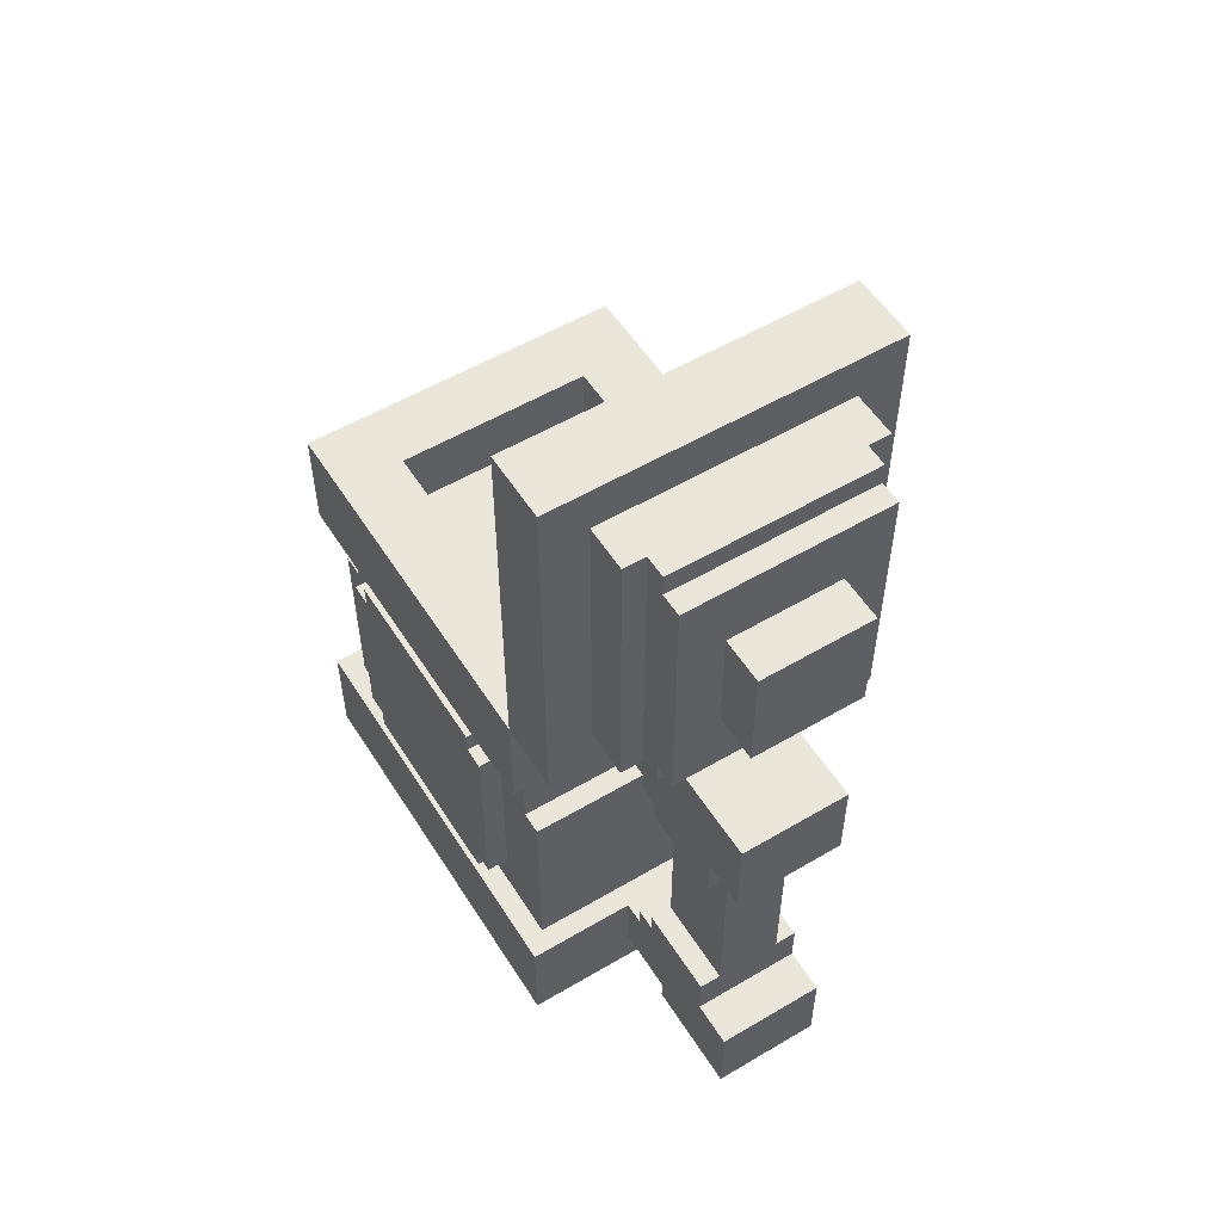
<metadata>
{"format":"obj","ext":"obj","renderer":"f3d","projection":"perspective","resolution":1024,"background":"white","views":[{"elev":54.9,"azim":148.1,"up":"+Z"}]}
</metadata>
<code>
g explosive_lemonade_mesh
v 0.1341 -0.3396 0.08044
v 0.1341 -0.3396 -0.08044
v 0.1162 -0.3396 -0.08044
v 0.1162 -0.3396 0.08044
v 0.1341 -0.3218 -0.08044
v 0.1341 -0.3218 -0.09832
v 0.1162 -0.3218 -0.09832
v 0.1162 -0.3218 -0.08044
v 0.1341 -0.08938 0.2056
v -0.1341 -0.08938 0.2056
v -0.08044 -0.08938 0.2592
v 0.08044 -0.08938 0.2592
v 0.08044 -0.08938 0.4558
v 0.1341 -0.08938 0.5095
v -0.08044 -0.08938 0.4558
v -0.1341 -0.08938 0.5095
v 0.04469 -0.0715 0.2949
v 0.08044 -0.0715 0.2592
v -0.08044 -0.0715 0.2592
v -0.04469 -0.0715 0.2949
v 0.04469 -0.0715 0.4201
v 0.08044 -0.0715 0.4558
v -0.04469 -0.0715 0.4201
v -0.08044 -0.0715 0.4558
v 0.04469 -0.05363 -0.09832
v 0.04469 -0.05363 -0.1162
v -0.04469 -0.05363 -0.1162
v -0.04469 -0.05363 -0.09832
v 0.04469 -0.05363 0.1162
v 0.04469 -0.05363 0.09832
v -0.04469 -0.05363 0.09832
v -0.04469 -0.05363 0.1162
v 0.04469 -0.05363 0.4201
v 0.04469 -0.05363 0.2949
v -0.04469 -0.05363 0.2949
v -0.04469 -0.05363 0.4201
v -0.04469 -0.03575 -0.08044
v 0.04469 -0.03575 -0.08044
v 0.04469 -0.03575 -0.09832
v -0.04469 -0.03575 -0.09832
v 0.02681 -0.03575 0.08044
v 0.02681 -0.03575 -0.08044
v -0.02681 -0.03575 -0.08044
v -0.02681 -0.03575 0.08044
v 0.04469 -0.03575 0.09832
v 0.04469 -0.03575 0.08044
v -0.04469 -0.03575 0.08044
v -0.04469 -0.03575 0.09832
v 0.04469 -0.01788 -0.1698
v 0.04469 -0.01788 -0.1877
v -0.04469 -0.01788 -0.1877
v -0.04469 -0.01788 -0.1698
v 0.04469 -0.01788 0.1877
v 0.04469 -0.01788 0.1698
v -0.04469 -0.01788 0.1698
v -0.04469 -0.01788 0.1877
v 0.1162 -0.1609 -0.09832
v 0.1341 -0.1609 -0.09832
v 0.1341 -0.1609 -0.08044
v 0.1162 -0.1609 -0.08044
v 0.1162 -0.1609 0.08044
v 0.1341 -0.1609 0.08044
v 0.1341 -0.1609 0.09832
v 0.1162 -0.1609 0.09832
v 0.1162 -0.143 -0.08044
v 0.1341 -0.143 -0.08044
v 0.1341 -0.143 0.08044
v 0.1162 -0.143 0.08044
v -0.1162 -0.1073 0.04469
v 0.1162 -0.1073 0.04469
v 0.1162 -0.1073 0.1162
v -0.1162 -0.1073 0.1162
v -0.1162 -0.08938 -0.1162
v 0.1162 -0.08938 -0.1162
v 0.1162 -0.08938 0.04469
v -0.1162 -0.08938 0.04469
v 0.1341 -0.08938 0.1162
v 0.1341 -0.08938 0.2056
v -0.1341 -0.08938 0.2056
v -0.1341 -0.08938 0.1162
v 0.1341 -0.0715 -0.2056
v 0.1341 -0.0715 -0.1162
v -0.1341 -0.0715 -0.1162
v -0.1341 -0.0715 -0.2056
v -0.02681 -0.03575 0.1698
v 0.02681 -0.03575 0.1698
v 0.02681 -0.03575 0.2056
v -0.02681 -0.03575 0.2056
v -0.1341 -0.03575 0.5095
v -0.1341 -0.03575 0.2056
v 0.1341 -0.03575 0.2056
v 0.1341 -0.03575 0.5095
v -0.09832 -5.054e-08 0.2413
v 0.09832 -1.582e-07 0.2413
v 0.09832 -1.582e-07 0.4737
v -0.09832 -5.054e-08 0.4737
v -0.08044 0.01788 0.2413
v 0.08044 0.01788 0.2413
v 0.08044 0.01788 0.2592
v -0.08044 0.01788 0.2592
v -0.08044 0.01788 0.4558
v 0.08044 0.01788 0.4558
v 0.08044 0.01788 0.4737
v -0.08044 0.01788 0.4737
v 0.04469 0.03575 -0.1162
v 0.04469 0.03575 -0.08044
v -0.04469 0.03575 -0.08044
v -0.04469 0.03575 -0.1162
v -0.02681 0.03575 -0.08044
v 0.02681 0.03575 -0.08044
v 0.02681 0.03575 0.08044
v -0.02681 0.03575 0.08044
v -0.04469 0.03575 0.1162
v -0.04469 0.03575 0.08044
v 0.04469 0.03575 0.08044
v 0.04469 0.03575 0.1162
v -0.08044 0.03575 0.2592
v 0.08044 0.03575 0.2592
v 0.08044 0.03575 0.4558
v -0.08044 0.03575 0.4558
v -0.04469 0.0715 -0.1877
v 0.04469 0.0715 -0.1877
v 0.04469 0.0715 -0.1162
v -0.04469 0.0715 -0.1162
v -0.04469 0.0715 0.1162
v 0.04469 0.0715 0.1162
v 0.04469 0.0715 0.1877
v -0.04469 0.0715 0.1877
v -0.04469 0.0715 0.3128
v 0.04469 0.0715 0.3128
v 0.04469 0.0715 0.4022
v -0.04469 0.0715 0.4022
v 0.1341 -0.3218 -0.08044
v 0.1341 -0.3396 -0.08044
v 0.1341 -0.3396 0.08044
v 0.1341 -0.3218 0.08044
v 0.1341 -0.1609 -0.09832
v 0.1341 -0.3218 -0.09832
v 0.1341 -0.3218 0.09832
v 0.1341 -0.1609 0.09832
v 0.1341 -0.1609 -0.08044
v 0.1341 -0.1609 0.08044
v 0.1341 -0.143 -0.08044
v 0.1341 -0.143 0.08044
v 0.1341 -0.0715 -0.2056
v 0.1341 -0.4111 -0.2056
v 0.1341 -0.4111 -0.1162
v 0.1341 -0.0715 -0.1162
v 0.1341 -0.03575 0.2056
v 0.1341 -0.08938 0.2056
v 0.1341 -0.08938 0.5095
v 0.1341 -0.03575 0.5095
v 0.1162 -0.3754 0.04469
v 0.1162 -0.3754 0.1162
v 0.1162 -0.1073 0.1162
v 0.1162 -0.1073 0.04469
v 0.1162 -0.3933 -0.1162
v 0.1162 -0.08938 -0.1162
v 0.1162 -0.3933 0.04469
v 0.1162 -0.08938 0.04469
v 0.09832 -1.582e-07 0.2413
v 0.09832 -0.03575 0.2413
v 0.09832 -0.03575 0.4737
v 0.09832 -1.582e-07 0.4737
v 0.08044 0.01788 0.2413
v 0.08044 -1.336e-07 0.2413
v 0.08044 0.01788 0.2592
v 0.08044 0.01788 0.4558
v 0.08044 0.03575 0.2592
v 0.08044 0.03575 0.4558
v 0.08044 -1.336e-07 0.4737
v 0.08044 0.01788 0.4737
v 0.04469 -0.05363 -0.1162
v 0.04469 -0.01788 -0.1698
v 0.04469 -0.0715 -0.1698
v 0.04469 -0.0715 -0.1162
v 0.04469 -0.03575 -0.09832
v 0.04469 -0.05363 -0.09832
v 0.04469 -0.03575 -0.08044
v 0.04469 0.03575 -0.1162
v 0.04469 -0.01788 -0.1877
v 0.04469 0.0715 -0.1877
v 0.04469 0.03575 -0.08044
v 0.04469 0.0715 -0.1162
v 0.04469 -0.05363 0.1162
v 0.04469 -0.08938 0.1162
v 0.04469 -0.08938 0.1698
v 0.04469 -0.01788 0.1698
v 0.04469 -0.03575 0.09832
v 0.04469 -0.05363 0.09832
v 0.04469 -0.03575 0.08044
v 0.04469 0.03575 0.08044
v 0.04469 -0.01788 0.1877
v 0.04469 0.03575 0.1162
v 0.04469 0.0715 0.1162
v 0.04469 0.0715 0.1877
v 0.04469 0.0715 0.3128
v 0.04469 0.03575 0.3128
v 0.04469 0.03575 0.4022
v 0.04469 0.0715 0.4022
v 0.02681 -0.03575 0.1698
v 0.02681 -0.08938 0.1698
v 0.02681 -0.08938 0.2056
v 0.02681 -0.03575 0.2056
v 0.02681 0.03575 -0.08044
v 0.02681 -0.03575 -0.08044
v 0.02681 -0.03575 0.08044
v 0.02681 0.03575 0.08044
v -0.04469 -0.05363 0.2949
v -0.04469 -0.0715 0.2949
v -0.04469 -0.0715 0.4201
v -0.04469 -0.05363 0.4201
v -0.08044 -0.0715 0.2592
v -0.08044 -0.08938 0.2592
v -0.08044 -0.08938 0.4558
v -0.08044 -0.0715 0.4558
v 0.08044 -0.08938 0.4558
v 0.08044 -0.08938 0.2592
v 0.08044 -0.0715 0.2592
v 0.08044 -0.0715 0.4558
v 0.04469 -0.0715 0.4201
v 0.04469 -0.0715 0.2949
v 0.04469 -0.05363 0.2949
v 0.04469 -0.05363 0.4201
v 0.1341 -0.3933 0.1162
v 0.1341 -0.3933 0.2056
v 0.1341 -0.08938 0.2056
v 0.1341 -0.08938 0.1162
v 0.06257 -0.3396 -0.2056
v 0.1341 -0.4111 -0.2056
v 0.1341 -0.0715 -0.2056
v 0.06257 -0.143 -0.2056
v -0.1341 -0.0715 -0.2056
v -0.06256 -0.143 -0.2056
v -0.06256 -0.3396 -0.2056
v -0.1341 -0.4111 -0.2056
v -0.04469 -0.01788 -0.1877
v 0.04469 -0.01788 -0.1877
v 0.04469 0.0715 -0.1877
v -0.04469 0.0715 -0.1877
v -0.04469 -0.0715 -0.1698
v 0.04469 -0.0715 -0.1698
v 0.04469 -0.01788 -0.1698
v -0.04469 -0.01788 -0.1698
v 0.1162 -0.3218 -0.09832
v 0.1341 -0.3218 -0.09832
v 0.1341 -0.1609 -0.09832
v 0.1162 -0.1609 -0.09832
v 0.1162 -0.3396 -0.08044
v 0.1341 -0.3396 -0.08044
v 0.1341 -0.3218 -0.08044
v 0.1162 -0.3218 -0.08044
v 0.1162 -0.1609 -0.08044
v 0.1341 -0.1609 -0.08044
v 0.1341 -0.143 -0.08044
v 0.1162 -0.143 -0.08044
v -0.04469 -0.03575 0.08044
v 0.04469 -0.03575 0.08044
v 0.04469 0.03575 0.08044
v -0.04469 0.03575 0.08044
v -0.04469 -0.05363 0.09832
v 0.04469 -0.05363 0.09832
v 0.04469 -0.03575 0.09832
v -0.04469 -0.03575 0.09832
v -0.04469 -0.08938 0.1162
v 0.04469 -0.08938 0.1162
v 0.04469 -0.05363 0.1162
v -0.04469 -0.05363 0.1162
v -0.04469 0.03575 0.1162
v 0.04469 0.03575 0.1162
v 0.04469 0.0715 0.1162
v -0.04469 0.0715 0.1162
v -0.1341 -0.3933 0.1162
v 0.1341 -0.3933 0.1162
v 0.1341 -0.08938 0.1162
v -0.1341 -0.08938 0.1162
v -0.1341 -0.08938 0.2056
v 0.1341 -0.08938 0.2056
v 0.1341 -0.03575 0.2056
v -0.1341 -0.03575 0.2056
v 0.09832 -0.03575 0.2413
v 0.09832 -1.582e-07 0.2413
v -0.09832 -5.054e-08 0.2413
v -0.09832 -0.03575 0.2413
v -0.08044 -7.514e-08 0.2413
v 0.08044 -1.336e-07 0.2413
v 0.08044 0.01788 0.2413
v -0.08044 0.01788 0.2413
v -0.08044 0.01788 0.2592
v 0.08044 0.01788 0.2592
v 0.08044 0.03575 0.2592
v -0.08044 0.03575 0.2592
v -0.04469 0.03575 0.3128
v 0.04469 0.03575 0.3128
v 0.04469 0.0715 0.3128
v -0.04469 0.0715 0.3128
v -0.04469 -0.0715 0.4201
v 0.04469 -0.0715 0.4201
v 0.04469 -0.05363 0.4201
v -0.04469 -0.05363 0.4201
v -0.08044 -0.08938 0.4558
v 0.08044 -0.08938 0.4558
v 0.08044 -0.0715 0.4558
v -0.08044 -0.0715 0.4558
v 0.1341 -0.0715 -0.1162
v 0.1341 -0.4111 -0.1162
v -0.1341 -0.4111 -0.1162
v -0.1341 -0.0715 -0.1162
v 0.04469 -0.05363 -0.1162
v 0.04469 -0.0715 -0.1162
v -0.04469 -0.0715 -0.1162
v -0.04469 -0.05363 -0.1162
v 0.04469 0.0715 -0.1162
v 0.04469 0.03575 -0.1162
v -0.04469 0.03575 -0.1162
v -0.04469 0.0715 -0.1162
v 0.04469 -0.03575 -0.09832
v 0.04469 -0.05363 -0.09832
v -0.04469 -0.05363 -0.09832
v -0.04469 -0.03575 -0.09832
v 0.04469 0.03575 -0.08044
v 0.04469 -0.03575 -0.08044
v -0.04469 -0.03575 -0.08044
v -0.04469 0.03575 -0.08044
v 0.1162 -0.08938 0.04469
v 0.1162 -0.1073 0.04469
v -0.1162 -0.1073 0.04469
v -0.1162 -0.08938 0.04469
v 0.1341 -0.3218 0.08044
v 0.1341 -0.3396 0.08044
v 0.1162 -0.3396 0.08044
v 0.1162 -0.3218 0.08044
v 0.1341 -0.143 0.08044
v 0.1341 -0.1609 0.08044
v 0.1162 -0.1609 0.08044
v 0.1162 -0.143 0.08044
v 0.1341 -0.1609 0.09832
v 0.1341 -0.3218 0.09832
v 0.1162 -0.3218 0.09832
v 0.1162 -0.1609 0.09832
v 0.04469 -0.01788 0.1698
v 0.04469 -0.08938 0.1698
v -0.04469 -0.08938 0.1698
v -0.04469 -0.01788 0.1698
v 0.04469 0.0715 0.1877
v 0.04469 -0.01788 0.1877
v -0.04469 -0.01788 0.1877
v -0.04469 0.0715 0.1877
v 0.08044 -0.143 0.2056
v 0.1341 -0.08938 0.2056
v 0.1341 -0.3933 0.2056
v 0.08044 -0.3396 0.2056
v -0.08044 -0.3396 0.2056
v -0.1341 -0.3933 0.2056
v -0.08044 -0.143 0.2056
v -0.1341 -0.08938 0.2056
v 0.08044 -0.0715 0.2592
v 0.08044 -0.08938 0.2592
v -0.08044 -0.08938 0.2592
v -0.08044 -0.0715 0.2592
v 0.04469 -0.05363 0.2949
v 0.04469 -0.0715 0.2949
v -0.04469 -0.0715 0.2949
v -0.04469 -0.05363 0.2949
v 0.04469 0.0715 0.4022
v 0.04469 0.03575 0.4022
v -0.04469 0.03575 0.4022
v -0.04469 0.0715 0.4022
v 0.08044 0.03575 0.4558
v 0.08044 0.01788 0.4558
v -0.08044 0.01788 0.4558
v -0.08044 0.03575 0.4558
v 0.08044 0.01788 0.4737
v 0.08044 -1.336e-07 0.4737
v -0.08044 -7.514e-08 0.4737
v -0.08044 0.01788 0.4737
v -0.09832 -0.03575 0.4737
v -0.09832 -5.054e-08 0.4737
v 0.09832 -1.582e-07 0.4737
v 0.09832 -0.03575 0.4737
v 0.1341 -0.03575 0.5095
v 0.1341 -0.08938 0.5095
v -0.1341 -0.08938 0.5095
v -0.1341 -0.03575 0.5095
v 0.1162 -0.3218 0.08044
v 0.1162 -0.3218 0.09832
v 0.1341 -0.3218 0.09832
v 0.1341 -0.3218 0.08044
v -0.08044 -0.143 0.1519
v 0.08044 -0.143 0.1519
v 0.08044 -0.3396 0.1519
v -0.08044 -0.3396 0.1519
v -0.08044 -0.3396 0.1519
v -0.08044 -0.3396 0.2056
v -0.08044 -0.143 0.2056
v -0.08044 -0.143 0.1519
v 0.08044 -0.143 0.2056
v 0.08044 -0.3396 0.2056
v 0.08044 -0.3396 0.1519
v 0.08044 -0.143 0.1519
v -0.08044 -0.143 0.2056
v 0.08044 -0.143 0.2056
v 0.08044 -0.143 0.1519
v -0.08044 -0.143 0.1519
v 0.08044 -0.3396 0.1519
v 0.08044 -0.3396 0.2056
v -0.08044 -0.3396 0.2056
v -0.08044 -0.3396 0.1519
v 0.06257 -0.3396 -0.1877
v 0.06257 -0.143 -0.1877
v -0.06256 -0.143 -0.1877
v -0.06256 -0.3396 -0.1877
v -0.06256 -0.143 -0.1877
v -0.06256 -0.143 -0.2056
v -0.06256 -0.3396 -0.2056
v -0.06256 -0.3396 -0.1877
v 0.06257 -0.3396 -0.2056
v 0.06257 -0.143 -0.2056
v 0.06257 -0.143 -0.1877
v 0.06257 -0.3396 -0.1877
v -0.06256 -0.3396 -0.2056
v 0.06257 -0.3396 -0.2056
v 0.06257 -0.3396 -0.1877
v -0.06256 -0.3396 -0.1877
v 0.06257 -0.143 -0.1877
v 0.06257 -0.143 -0.2056
v -0.06256 -0.143 -0.2056
v -0.06256 -0.143 -0.1877
v -0.1341 -0.0715 -0.2056
v -0.1341 -0.0715 -0.1162
v -0.1341 -0.4111 -0.1162
v -0.1341 -0.4111 -0.2056
v -0.1341 -0.08938 0.2056
v -0.1341 -0.3933 0.2056
v -0.1341 -0.3933 0.1162
v -0.1341 -0.08938 0.1162
v -0.1162 -0.3754 0.04469
v -0.1162 -0.1073 0.04469
v -0.1162 -0.1073 0.1162
v -0.1162 -0.3754 0.1162
v -0.1162 -0.3933 -0.1162
v -0.1162 -0.08938 -0.1162
v -0.1162 -0.3933 0.04469
v -0.1162 -0.08938 0.04469
v -0.1341 -0.143 0.08044
v -0.1341 -0.143 -0.08044
v -0.1162 -0.143 -0.08044
v -0.1162 -0.143 0.08044
v -0.1341 -0.1609 -0.08044
v -0.1341 -0.1609 -0.09832
v -0.1162 -0.1609 -0.09832
v -0.1162 -0.1609 -0.08044
v -0.1162 -0.3218 -0.09832
v -0.1341 -0.3218 -0.09832
v -0.1341 -0.3218 -0.08044
v -0.1162 -0.3218 -0.08044
v -0.1162 -0.3218 0.08044
v -0.1341 -0.3218 0.08044
v -0.1341 -0.3218 0.09832
v -0.1162 -0.3218 0.09832
v -0.1162 -0.3396 -0.08044
v -0.1341 -0.3396 -0.08044
v -0.1341 -0.3396 0.08044
v -0.1162 -0.3396 0.08044
v -0.1341 -0.1609 -0.08044
v -0.1341 -0.143 -0.08044
v -0.1341 -0.143 0.08044
v -0.1341 -0.1609 0.08044
v -0.1341 -0.1609 -0.09832
v -0.1341 -0.1609 0.09832
v -0.1341 -0.3218 -0.09832
v -0.1341 -0.3218 -0.08044
v -0.1341 -0.3218 0.08044
v -0.1341 -0.3218 0.09832
v -0.1341 -0.3396 -0.08044
v -0.1341 -0.3396 0.08044
v -0.1162 -0.1609 -0.09832
v -0.1341 -0.1609 -0.09832
v -0.1341 -0.3218 -0.09832
v -0.1162 -0.3218 -0.09832
v -0.1162 -0.143 -0.08044
v -0.1341 -0.143 -0.08044
v -0.1341 -0.1609 -0.08044
v -0.1162 -0.1609 -0.08044
v -0.1162 -0.3218 -0.08044
v -0.1341 -0.3218 -0.08044
v -0.1341 -0.3396 -0.08044
v -0.1162 -0.3396 -0.08044
v -0.1341 -0.1609 0.08044
v -0.1341 -0.143 0.08044
v -0.1162 -0.143 0.08044
v -0.1162 -0.1609 0.08044
v -0.1341 -0.3396 0.08044
v -0.1341 -0.3218 0.08044
v -0.1162 -0.3218 0.08044
v -0.1162 -0.3396 0.08044
v -0.1341 -0.3218 0.09832
v -0.1341 -0.1609 0.09832
v -0.1162 -0.1609 0.09832
v -0.1162 -0.3218 0.09832
v -0.1162 -0.1609 0.08044
v -0.1162 -0.1609 0.09832
v -0.1341 -0.1609 0.09832
v -0.1341 -0.1609 0.08044
v -0.1341 -0.3933 0.2056
v 0.1341 -0.3933 0.2056
v 0.1341 -0.3933 0.1162
v -0.1341 -0.3933 0.1162
v -0.04469 -0.05363 -0.1162
v -0.04469 -0.0715 -0.1162
v -0.04469 -0.0715 -0.1698
v -0.04469 -0.01788 -0.1698
v -0.04469 -0.03575 -0.09832
v -0.04469 -0.05363 -0.09832
v -0.04469 -0.03575 -0.08044
v -0.04469 0.03575 -0.1162
v -0.04469 -0.01788 -0.1877
v -0.04469 0.0715 -0.1877
v -0.04469 0.03575 -0.08044
v -0.04469 0.0715 -0.1162
v -0.04469 -0.05363 0.1162
v -0.04469 -0.01788 0.1698
v -0.04469 -0.08938 0.1698
v -0.04469 -0.08938 0.1162
v -0.04469 -0.03575 0.09832
v -0.04469 -0.05363 0.09832
v -0.04469 -0.03575 0.08044
v -0.04469 0.03575 0.08044
v -0.04469 -0.01788 0.1877
v -0.04469 0.03575 0.1162
v -0.04469 0.0715 0.1162
v -0.04469 0.0715 0.1877
v -0.02681 0.03575 -0.08044
v -0.02681 0.03575 0.08044
v -0.02681 -0.03575 0.08044
v -0.02681 -0.03575 -0.08044
v -0.02681 -0.03575 0.1698
v -0.02681 -0.03575 0.2056
v -0.02681 -0.08938 0.2056
v -0.02681 -0.08938 0.1698
v -0.1341 -0.03575 0.2056
v -0.1341 -0.03575 0.5095
v -0.1341 -0.08938 0.5095
v -0.1341 -0.08938 0.2056
v -0.09832 -5.054e-08 0.2413
v -0.09832 -5.054e-08 0.4737
v -0.09832 -0.03575 0.4737
v -0.09832 -0.03575 0.2413
v -0.08044 0.01788 0.2413
v -0.08044 0.01788 0.2592
v -0.08044 -7.514e-08 0.2413
v -0.08044 0.01788 0.4558
v -0.08044 0.03575 0.2592
v -0.08044 0.03575 0.4558
v -0.08044 -7.514e-08 0.4737
v -0.08044 0.01788 0.4737
v -0.04469 0.0715 0.3128
v -0.04469 0.0715 0.4022
v -0.04469 0.03575 0.4022
v -0.04469 0.03575 0.3128
v -0.1341 -0.4111 -0.1162
v 0.1341 -0.4111 -0.1162
v 0.1341 -0.4111 -0.2056
v -0.1341 -0.4111 -0.2056
v 0.1162 -0.3754 0.04469
v -0.1162 -0.3754 0.04469
v -0.1162 -0.3754 0.1162
v 0.1162 -0.3754 0.1162
v 0.1162 -0.3933 -0.1162
v -0.1162 -0.3933 -0.1162
v -0.1162 -0.3933 0.04469
v 0.1162 -0.3933 0.04469
v -0.1162 -0.3933 0.04469
v -0.1162 -0.3754 0.04469
v 0.1162 -0.3754 0.04469
v 0.1162 -0.3933 0.04469
v 0.02681 -0.03575 0.2056
v 0.02681 -0.08938 0.2056
v -0.02681 -0.08938 0.2056
v -0.02681 -0.03575 0.2056
g explosive_lemonade_mesh_0
f 3 2 1
f 4 3 1
f 7 6 5
f 8 7 5
f 11 10 9
f 12 11 9
f 12 9 13
f 9 14 13
f 10 11 15
f 15 13 14
f 16 10 15
f 16 15 14
f 19 18 17
f 20 19 17
f 17 18 21
f 18 22 21
f 19 20 23
f 23 21 22
f 24 19 23
f 24 23 22
f 27 26 25
f 28 27 25
f 31 30 29
f 32 31 29
f 35 34 33
f 36 35 33
f 39 38 37
f 40 39 37
f 43 42 41
f 44 43 41
f 47 46 45
f 48 47 45
f 51 50 49
f 52 51 49
f 55 54 53
f 56 55 53
f 59 58 57
f 60 59 57
f 63 62 61
f 64 63 61
f 67 66 65
f 68 67 65
f 71 70 69
f 72 71 69
f 75 74 73
f 76 75 73
f 79 78 77
f 80 79 77
f 83 82 81
f 84 83 81
f 87 86 85
f 88 87 85
f 91 90 89
f 92 91 89
f 95 94 93
f 96 95 93
f 99 98 97
f 100 99 97
f 103 102 101
f 104 103 101
f 107 106 105
f 108 107 105
f 111 110 109
f 112 111 109
f 115 114 113
f 116 115 113
f 119 118 117
f 120 119 117
f 123 122 121
f 124 123 121
f 127 126 125
f 128 127 125
f 131 130 129
f 132 131 129
f 135 134 133
f 136 135 133
f 137 136 133
f 133 138 137
f 137 139 136
f 137 140 139
f 137 141 140
f 141 142 140
f 142 141 143
f 144 142 143
f 147 146 145
f 148 147 145
f 151 150 149
f 152 151 149
f 155 154 153
f 156 155 153
f 156 153 157
f 158 156 157
f 159 157 153
f 160 156 158
f 163 162 161
f 164 163 161
f 167 166 165
f 166 167 168
f 168 167 169
f 170 168 169
f 171 166 168
f 172 171 168
f 175 174 173
f 176 175 173
f 173 174 177
f 178 173 177
f 179 177 174
f 180 179 174
f 174 181 180
f 181 182 180
f 179 180 183
f 180 182 184
f 187 186 185
f 188 187 185
f 188 185 189
f 185 190 189
f 189 191 188
f 191 192 188
f 193 188 192
f 194 193 192
f 193 194 195
f 196 193 195
f 199 198 197
f 200 199 197
f 203 202 201
f 204 203 201
f 207 206 205
f 208 207 205
f 211 210 209
f 212 211 209
f 215 214 213
f 216 215 213
f 219 218 217
f 220 219 217
f 223 222 221
f 224 223 221
f 227 226 225
f 228 227 225
f 231 230 229
f 232 231 229
f 231 232 233
f 232 234 233
f 234 235 233
f 235 236 233
f 229 230 236
f 235 229 236
f 239 238 237
f 240 239 237
f 243 242 241
f 244 243 241
f 247 246 245
f 248 247 245
f 251 250 249
f 252 251 249
f 255 254 253
f 256 255 253
f 259 258 257
f 260 259 257
f 263 262 261
f 264 263 261
f 267 266 265
f 268 267 265
f 271 270 269
f 272 271 269
f 275 274 273
f 276 275 273
f 279 278 277
f 280 279 277
f 283 282 281
f 284 283 281
f 287 286 285
f 288 287 285
f 291 290 289
f 292 291 289
f 295 294 293
f 296 295 293
f 299 298 297
f 300 299 297
f 303 302 301
f 304 303 301
f 307 306 305
f 308 307 305
f 311 310 309
f 312 311 309
f 315 314 313
f 316 315 313
f 319 318 317
f 320 319 317
f 323 322 321
f 324 323 321
f 327 326 325
f 328 327 325
f 331 330 329
f 332 331 329
f 335 334 333
f 336 335 333
f 339 338 337
f 340 339 337
f 343 342 341
f 344 343 341
f 347 346 345
f 348 347 345
f 351 350 349
f 352 351 349
f 351 352 353
f 354 351 353
f 355 349 350
f 353 355 354
f 356 355 350
f 355 356 354
f 359 358 357
f 360 359 357
f 363 362 361
f 364 363 361
f 367 366 365
f 368 367 365
f 371 370 369
f 372 371 369
f 375 374 373
f 376 375 373
f 379 378 377
f 380 379 377
f 383 382 381
f 384 383 381
f 387 386 385
f 388 387 385
f 391 390 389
f 392 391 389
f 395 394 393
f 396 395 393
f 399 398 397
f 400 399 397
f 403 402 401
f 404 403 401
f 407 406 405
f 408 407 405
f 411 410 409
f 412 411 409
f 415 414 413
f 416 415 413
f 419 418 417
f 420 419 417
f 423 422 421
f 424 423 421
f 427 426 425
f 428 427 425
f 431 430 429
f 432 431 429
f 435 434 433
f 436 435 433
f 439 438 437
f 440 439 437
f 441 437 438
f 442 441 438
f 441 443 437
f 438 444 442
f 447 446 445
f 448 447 445
f 451 450 449
f 452 451 449
f 455 454 453
f 456 455 453
f 459 458 457
f 460 459 457
f 463 462 461
f 464 463 461
f 467 466 465
f 468 467 465
f 468 465 469
f 470 468 469
f 470 469 471
f 470 471 472
f 470 472 473
f 473 474 470
f 473 472 475
f 476 473 475
f 479 478 477
f 480 479 477
f 483 482 481
f 484 483 481
f 487 486 485
f 488 487 485
f 491 490 489
f 492 491 489
f 495 494 493
f 496 495 493
f 499 498 497
f 500 499 497
f 503 502 501
f 504 503 501
f 507 506 505
f 508 507 505
f 511 510 509
f 512 511 509
f 512 509 513
f 509 514 513
f 513 515 512
f 515 516 512
f 517 512 516
f 518 517 516
f 516 515 519
f 518 516 520
f 523 522 521
f 524 523 521
f 521 522 525
f 526 521 525
f 527 525 522
f 528 527 522
f 522 529 528
f 529 530 528
f 530 529 531
f 529 532 531
f 535 534 533
f 536 535 533
f 539 538 537
f 540 539 537
f 543 542 541
f 544 543 541
f 547 546 545
f 548 547 545
f 551 550 549
f 552 550 551
f 550 552 553
f 552 554 553
f 555 552 551
f 555 556 552
f 559 558 557
f 560 559 557
f 563 562 561
f 564 563 561
f 567 566 565
f 568 567 565
f 571 570 569
f 572 571 569
f 575 574 573
f 576 575 573
f 579 578 577
f 580 579 577

</code>
